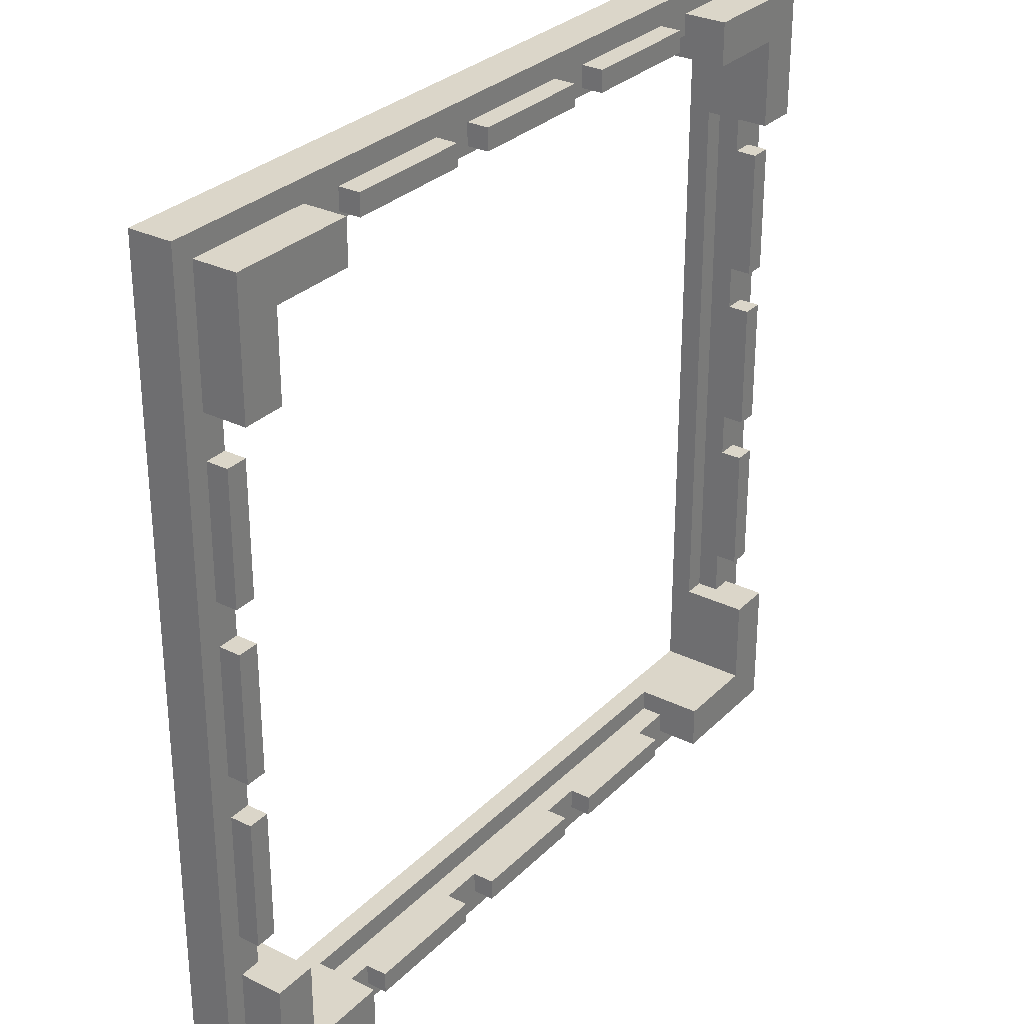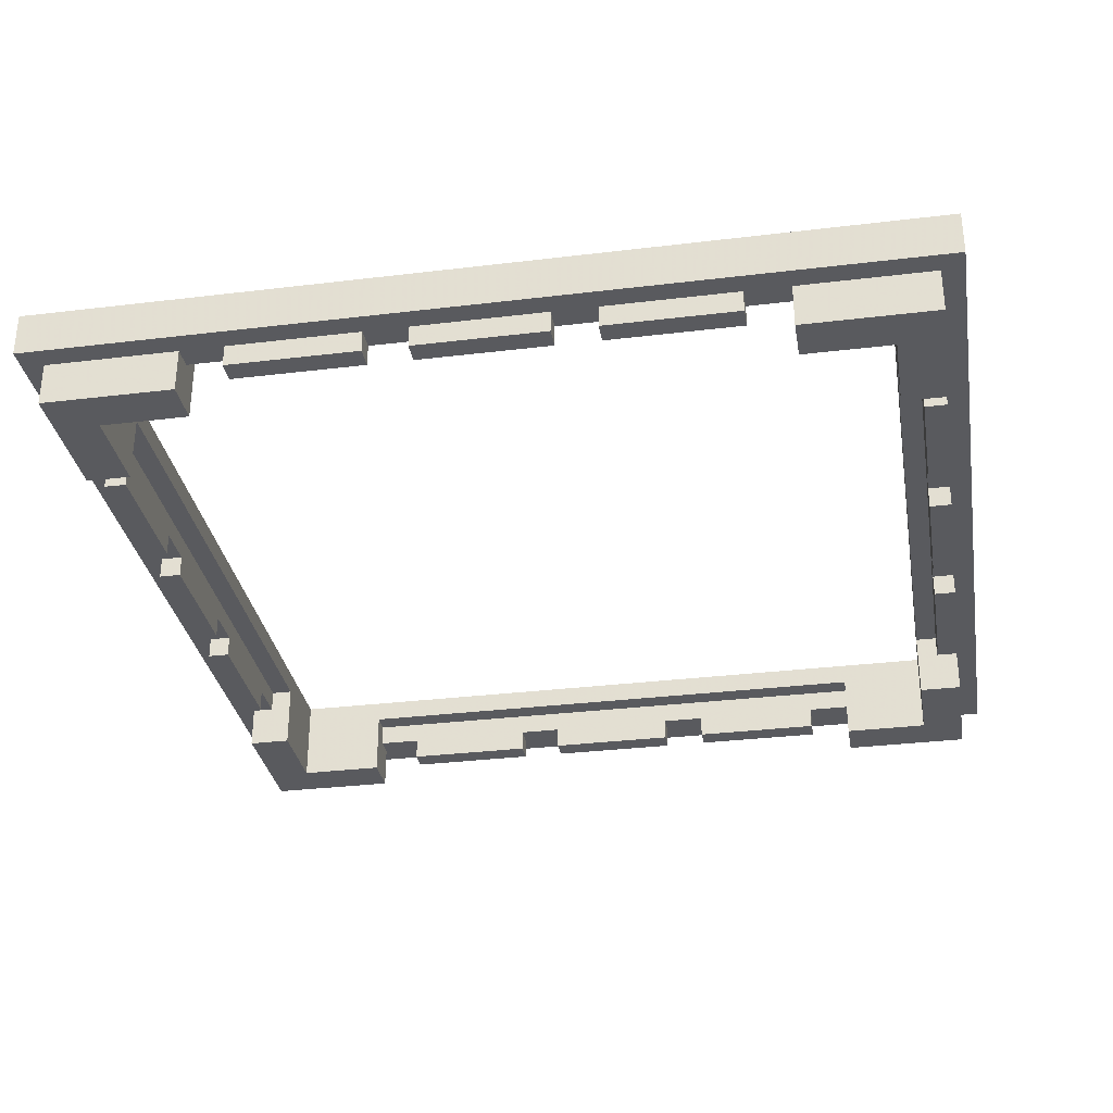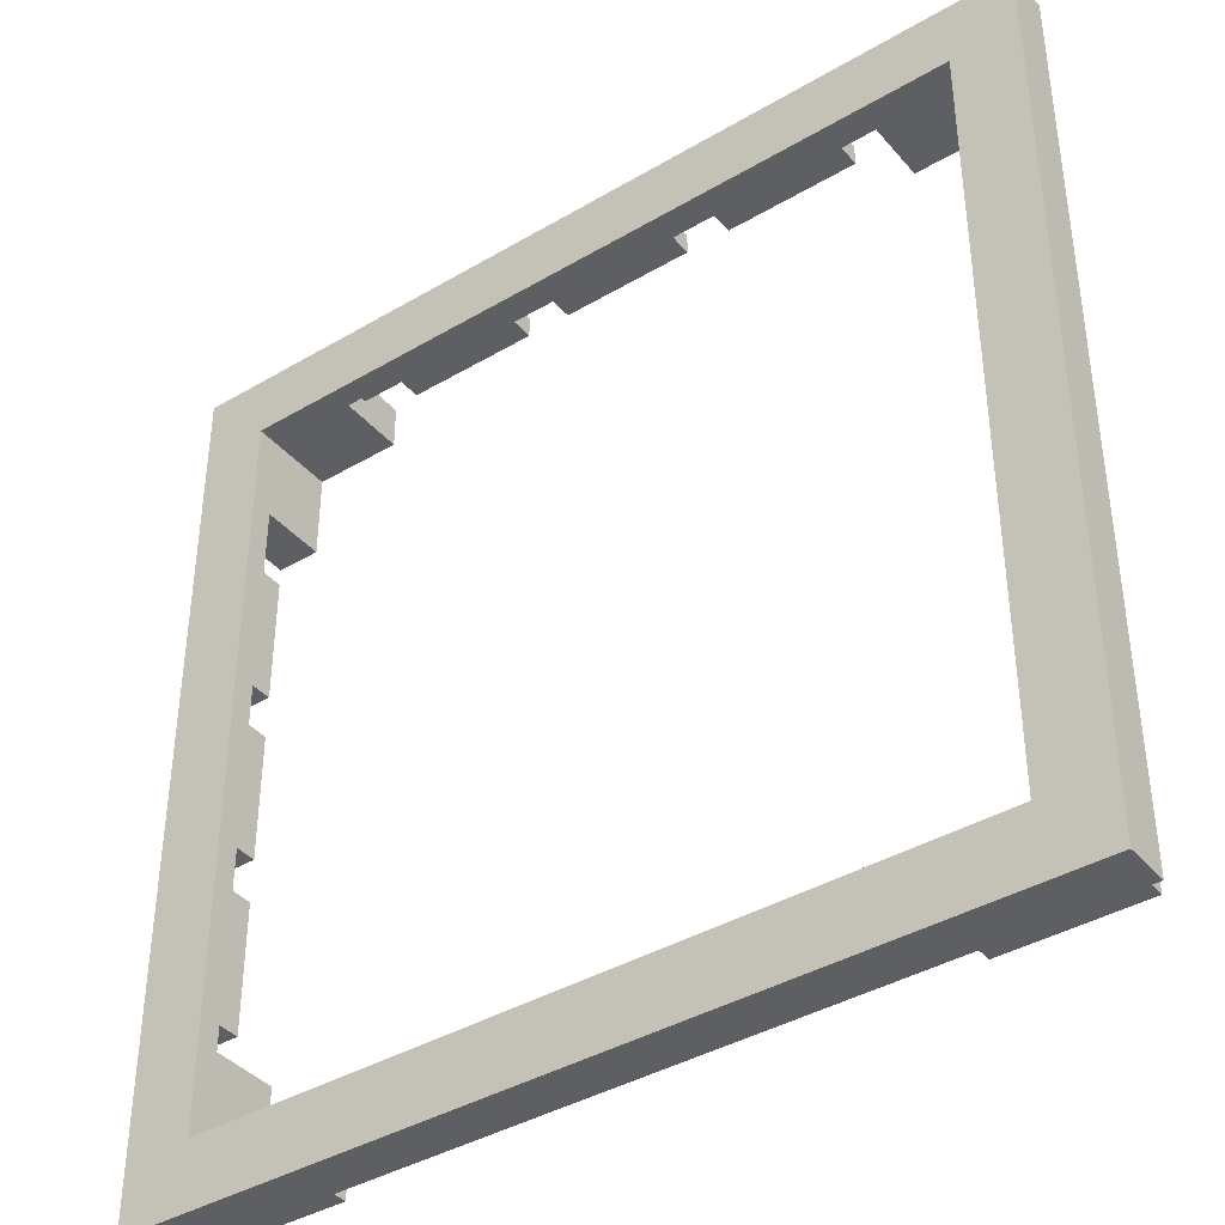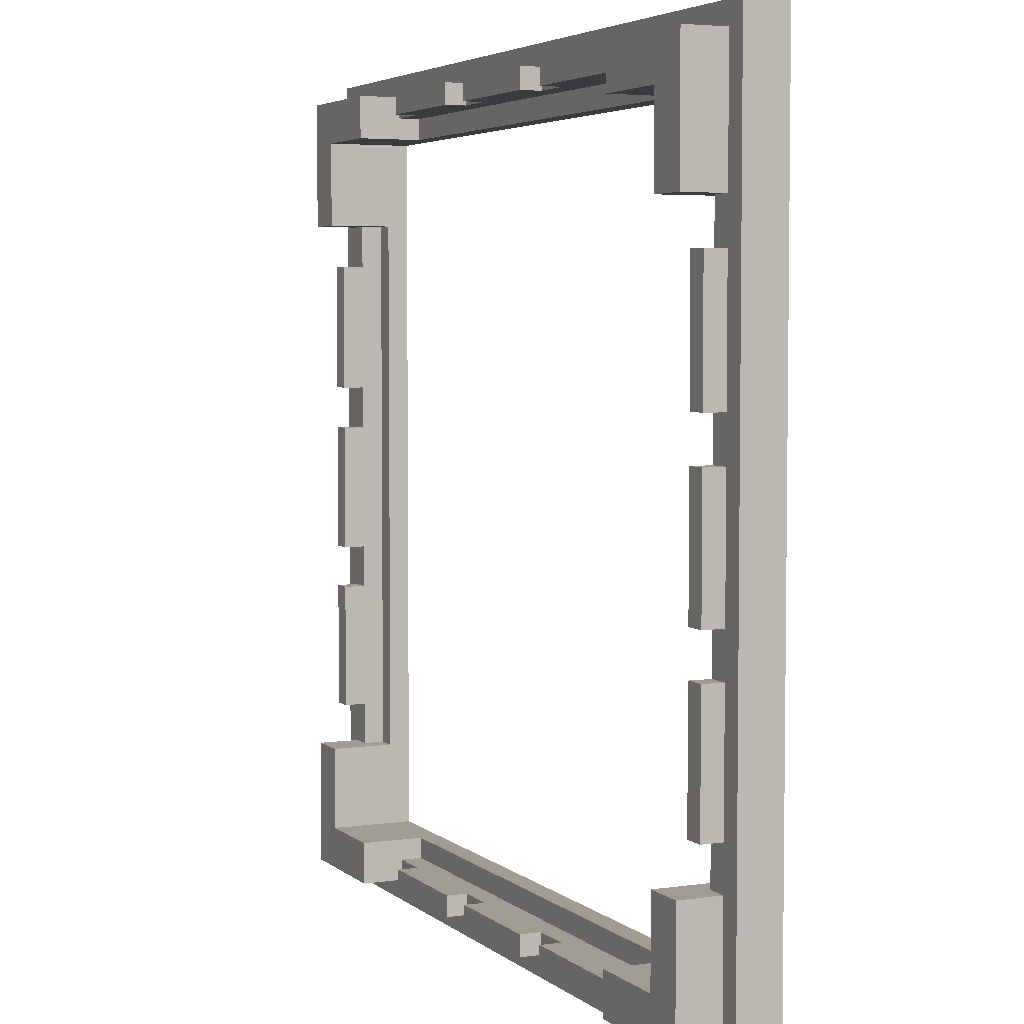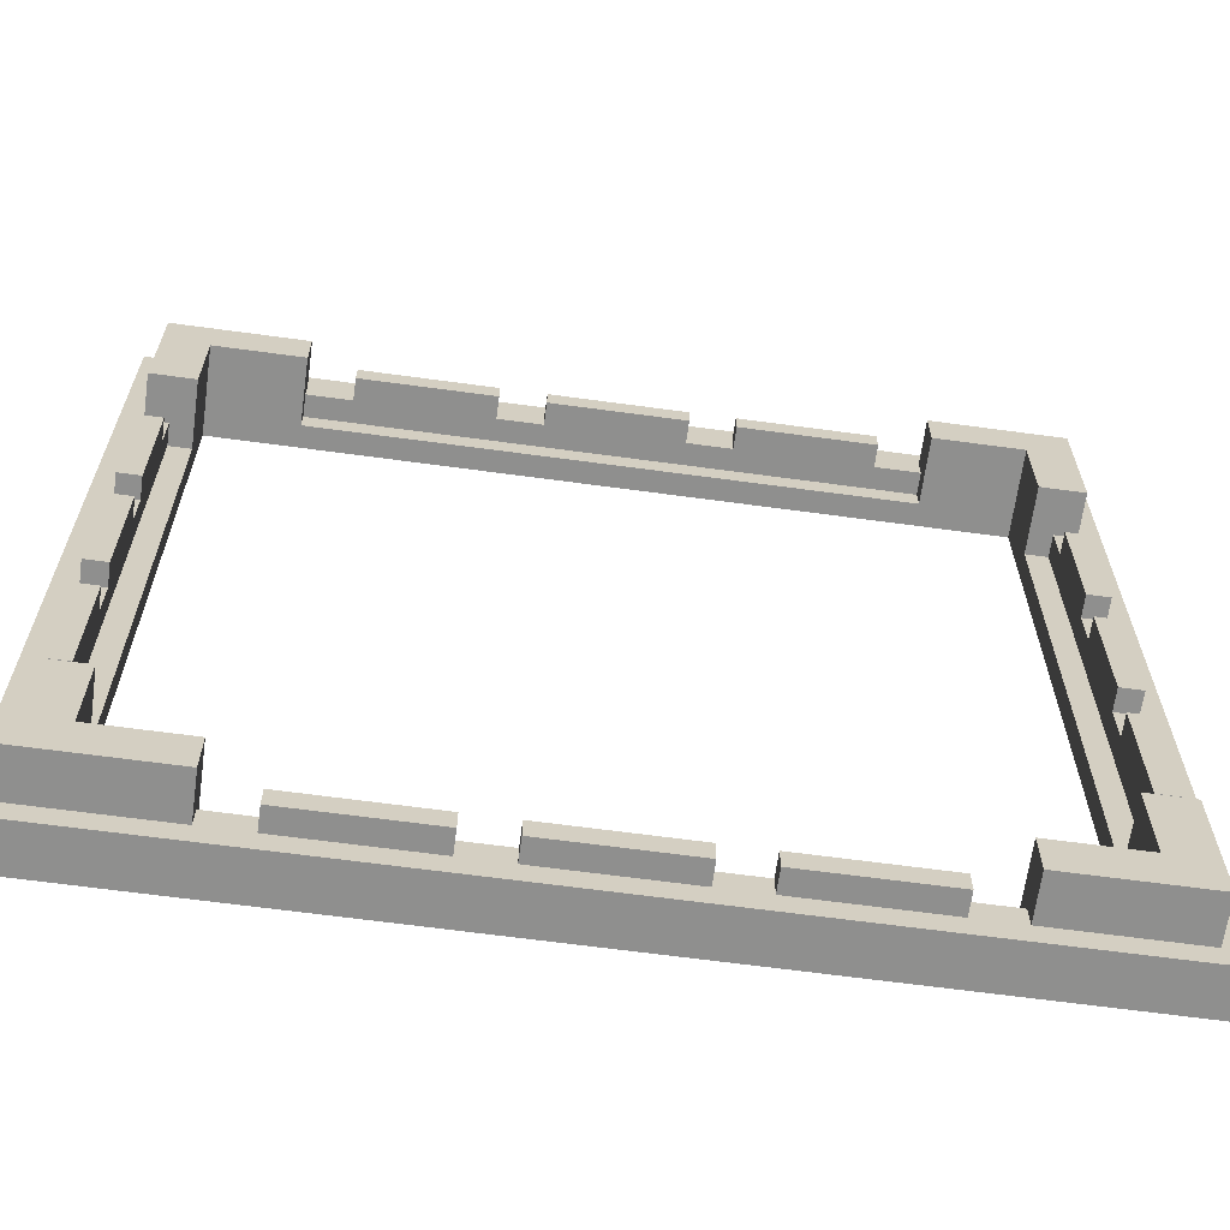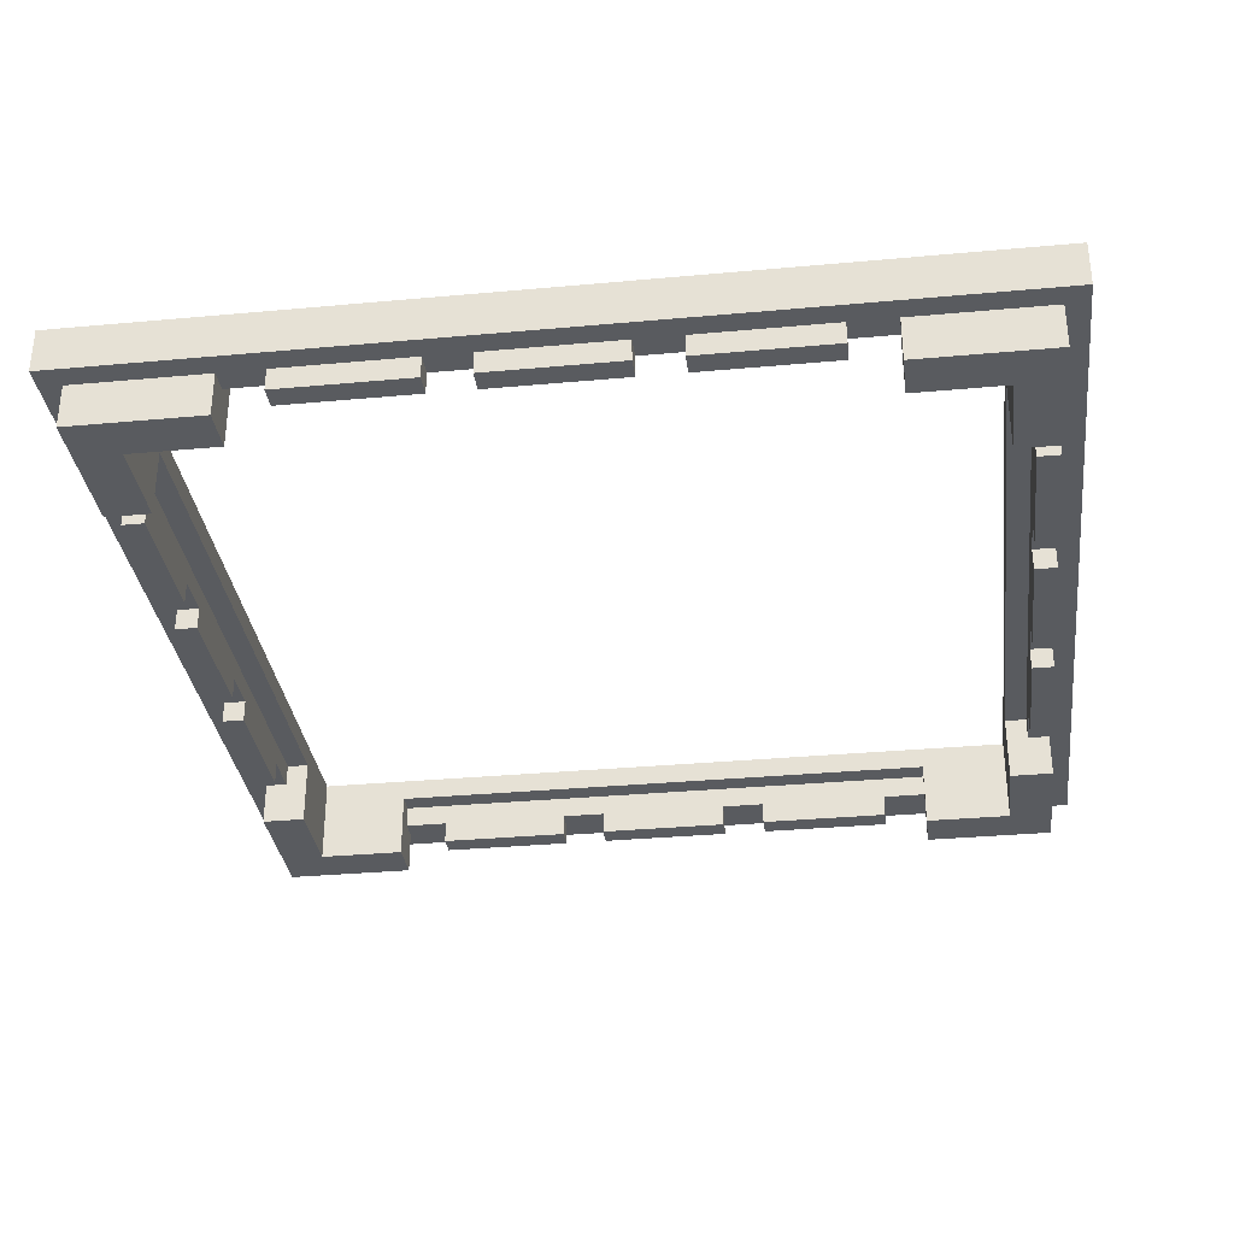
<metadata>
{"format":"obj","ext":"obj","renderer":"f3d","projection":"perspective","resolution":1024,"background":"white","views":[{"elev":29.9,"azim":125.6,"up":"+Y"},{"elev":-31.8,"azim":99.7,"up":"+Z"},{"elev":-39.7,"azim":36.2,"up":"+Y"},{"elev":4.4,"azim":-114.5,"up":"+Y"},{"elev":-65.1,"azim":172.2,"up":"+Y"},{"elev":-32.7,"azim":-172.7,"up":"+Z"}]}
</metadata>
<code>
o Object.1
v 16.25 23.75 -0
v 16.25 21.25 -0
v 16.25 22.5 2.5
v -23.75 3.75 1.25
v -23.75 -3.75 2.5
v -23.75 3.75 2.5
v 22.5 3.75 2.5
v 22.5 -3.75 1.25
v 22.5 -3.75 2.5
v -21.25 -7.5 5
v -21.25 -21.25 5
v -21.25 -16.25 3.75
v -21.25 -16.25 2e-06
v -23.75 -16.25 2e-06
v -22.5 -16.25 2.5
v -3.75 -23.75 2.5
v -3.75 -22.5 1.25
v -3.75 -23.75 1.25
v -6.25 -22.5 2.5
v -6.25 -22.5 1.25
v -13.75 -22.5 2.5
v -22.5 -3.75 2.5
v -22.5 3.75 2.5
v -22.5 16.25 3.75
v 25 25 2.5
v 25 -18.75 2.5
v 23.75 3.75 2.5
v -25 25 5
v -21.25 21.25 5
v 21.25 21.25 5
v -23.75 -23.75 2e-06
v -23.75 -23.75 2.5
v 25 0 5
v -6.25 -23.75 2.5
v 16.25 -22.5 3.75
v 6.25 -22.5 2.5
v 3.75 -22.5 2.5
v -16.25 -22.5 2.5
v -16.25 -23.75 2.5
v -16.25 -23.75 2e-06
v -21.25 -21.25 2e-06
v 6.25 -23.75 2.5
v 21.25 -21.25 5
v -16.25 -21.25 3.75
v 25 -25 2.5
v -25 -25 2.5
v 3.75 -23.75 2.5
v 25 25 5
v 23.75 25 2.5
v -13.75 -23.75 2.5
v -13.75 -22.5 1.25
v -13.75 -23.75 1.25
v 22.5 16.25 3.75
v 22.5 6.25 2.5
v 13.75 -22.5 2.5
v 13.75 -22.5 1.25
v 25 -25 5
v 16.25 22.5 3.75
v 13.75 22.5 2.5
v -23.75 16.25 2e-06
v -21.25 16.25 2e-06
v -22.5 16.25 2.5
v -13.75 23.75 2.5
v -16.25 22.5 2.5
v -16.25 23.75 2.5
v -25 -25 5
v -16.25 -22.5 3.75
v -23.75 16.25 2.5
v -22.5 13.75 2.5
v -23.75 13.75 2.5
v 16.25 21.25 3.75
v -22.5 -3.75 1.25
v 22.5 16.25 2.5
v 21.25 16.25 3.75
v -16.25 23.75 2e-06
v -23.75 23.75 2.5
v -22.5 3.75 1.25
v -6.25 23.75 1.25
v -6.25 22.5 1.25
v -13.75 22.5 1.25
v -23.75 -3.75 1.25
v -3.75 -22.5 2.5
v 13.75 22.5 1.25
v 6.25 22.5 1.25
v 6.25 23.75 1.25
v -3.75 23.75 2.5
v -3.75 22.5 2.5
v -6.25 22.5 2.5
v 22.5 13.75 2.5
v 22.5 6.25 1.25
v 23.75 -23.75 -0
v 16.25 -23.75 -0
v 21.25 -21.25 -0
v 22.5 -16.25 3.75
v 16.25 -21.25 3.75
v -3.75 23.75 1.25
v 3.75 23.75 1.25
v 3.75 22.5 1.25
v -23.75 6.25 2.5
v -23.75 6.25 1.25
v -22.5 6.25 1.25
v 23.75 -23.75 2.5
v 16.25 -23.75 2.5
v 21.25 -16.25 3.75
v 21.25 -16.25 -0
v -25 25 2.5
v -6.25 23.75 2.5
v 23.75 -6.25 2.5
v 22.5 -6.25 2.5
v 22.5 -6.25 1.25
v 22.5 -13.75 1.25
v 22.5 -13.75 2.5
v 6.25 22.5 2.5
v 6.25 23.75 2.5
v 23.75 23.75 2.5
v 16.25 23.75 2.5
v 23.75 16.25 2.5
v 21.25 0 5
v 6.25 -23.75 1.25
v 13.75 -23.75 2.5
v -16.25 -21.25 2e-06
v 21.25 21.25 -0
v -13.75 23.75 1.25
v 3.75 -23.75 1.25
v -16.25 22.5 3.75
v 3.75 22.5 2.5
v -23.75 -13.75 2.5
v -22.5 -13.75 2.5
v -23.75 -16.25 2.5
v 23.75 13.75 2.5
v 23.75 13.75 1.25
v 22.5 13.75 1.25
v 3.75 -22.5 1.25
v -21.25 21.25 2e-06
v -16.25 21.25 2e-06
v -16.25 21.25 3.75
v -22.5 -13.75 1.25
v -22.5 -6.25 1.25
v 22.5 -16.25 2.5
v 23.75 -13.75 2.5
v -3.75 22.5 1.25
v 13.75 23.75 2.5
v 13.75 23.75 1.25
v 16.25 -22.5 2.5
v -13.75 22.5 2.5
v 23.75 -16.25 2.5
v -23.75 -6.25 2.5
v -22.5 -6.25 2.5
v -25 -6.25 5
v 21.25 16.25 -0
v -22.5 -16.25 3.75
v 23.75 -3.75 2.5
v 23.75 -6.25 1.25
v -22.5 6.25 2.5
v 23.75 -3.75 1.25
v 23.75 3.75 1.25
v 6.25 -22.5 1.25
v 3.75 23.75 2.5
v 23.75 -16.25 -0
v -21.25 16.25 3.75
v -6.25 -23.75 1.25
v -23.75 -6.25 1.25
v -23.75 -13.75 1.25
v -23.75 13.75 1.25
v -22.5 13.75 1.25
v 23.75 -18.75 2.5
v 13.75 -23.75 1.25
v 23.75 23.75 -0
v 22.5 3.75 1.25
v -23.75 23.75 2e-06
v 23.75 -13.75 1.25
v 23.75 6.25 2.5
v 23.75 16.25 -0
v 16.25 -21.25 -0
v 23.75 6.25 1.25
f 1 2 3
f 3 116 1
f 115 1 116
f 49 115 116
f 49 116 142
f 49 142 114
f 49 114 158
f 49 158 86
f 106 49 86
f 106 86 107
f 106 107 63
f 106 63 65
f 106 65 76
f 106 76 68
f 106 68 70
f 106 70 99
f 106 99 6
f 46 106 6
f 46 6 5
f 5 147 46
f 147 127 46
f 127 129 46
f 129 32 46
f 32 39 46
f 39 50 46
f 50 34 46
f 34 16 46
f 16 47 46
f 45 46 47
f 42 45 47
f 47 37 42
f 37 36 42
f 42 36 157
f 42 157 119
f 119 120 42
f 119 167 120
f 120 167 56
f 120 56 55
f 120 55 103
f 103 45 120
f 102 45 103
f 102 103 92
f 102 92 91
f 166 102 91
f 91 159 166
f 159 146 166
f 26 166 146
f 26 146 140
f 26 140 108
f 26 108 152
f 26 152 27
f 25 26 27
f 172 25 27
f 27 54 172
f 172 54 90
f 172 90 175
f 172 175 131
f 172 131 130
f 130 131 132
f 130 132 89
f 130 89 117
f 117 25 130
f 115 25 117
f 173 115 117
f 173 117 73
f 150 173 73
f 74 150 73
f 73 53 74
f 74 53 94
f 74 94 104
f 118 74 104
f 118 104 43
f 33 118 43
f 57 33 43
f 57 43 11
f 11 66 57
f 46 57 66
f 46 66 149
f 11 149 66
f 11 10 149
f 149 10 29
f 28 149 29
f 28 29 30
f 28 30 48
f 28 48 49
f 48 25 49
f 25 48 33
f 33 48 30
f 30 29 71
f 122 30 71
f 2 122 71
f 30 122 74
f 29 136 71
f 71 136 125
f 71 125 58
f 71 58 3
f 3 58 59
f 59 58 113
f 113 84 59
f 84 83 59
f 142 59 83
f 142 83 143
f 142 143 85
f 83 85 143
f 83 84 85
f 114 85 84
f 114 84 113
f 114 113 126
f 113 58 126
f 58 125 126
f 125 87 126
f 87 98 126
f 158 126 98
f 158 98 97
f 96 97 98
f 96 98 141
f 86 96 141
f 86 141 87
f 86 87 88
f 97 96 86
f 87 141 98
f 125 88 87
f 125 145 88
f 145 79 88
f 107 88 79
f 107 79 78
f 107 78 123
f 78 80 123
f 63 123 80
f 63 80 145
f 63 145 64
f 78 79 80
f 145 80 79
f 125 64 145
f 64 125 136
f 136 135 64
f 135 75 64
f 75 65 64
f 75 135 134
f 170 75 134
f 170 134 60
f 170 60 68
f 62 68 60
f 60 61 62
f 61 160 62
f 160 24 62
f 69 62 24
f 154 69 24
f 23 154 24
f 22 23 24
f 24 151 22
f 151 148 22
f 5 22 148
f 5 72 22
f 5 81 72
f 77 72 81
f 77 81 4
f 6 77 4
f 6 23 77
f 72 77 23
f 4 81 5
f 151 128 148
f 128 138 148
f 147 148 138
f 147 138 162
f 138 163 162
f 162 163 127
f 127 163 137
f 127 137 128
f 138 137 163
f 128 137 138
f 151 15 128
f 128 15 129
f 14 129 15
f 13 14 15
f 15 12 13
f 41 13 12
f 11 41 12
f 41 11 44
f 121 41 44
f 121 44 38
f 40 121 38
f 38 39 40
f 39 31 40
f 41 40 31
f 31 14 41
f 14 31 32
f 44 67 38
f 38 67 21
f 38 21 50
f 50 21 51
f 50 51 52
f 50 52 161
f 20 161 52
f 34 161 20
f 34 20 19
f 19 20 21
f 20 52 51
f 20 51 21
f 21 67 19
f 19 67 82
f 19 82 16
f 16 82 17
f 16 17 18
f 16 18 124
f 124 18 17
f 124 17 133
f 47 124 133
f 37 133 17
f 37 17 82
f 35 37 82
f 67 35 82
f 35 67 44
f 35 44 95
f 144 35 95
f 144 95 174
f 174 92 144
f 92 174 93
f 93 174 95
f 43 93 95
f 35 144 55
f 35 55 36
f 43 95 44
f 41 121 40
f 14 13 41
f 15 151 12
f 160 12 151
f 12 160 10
f 22 72 23
f 99 154 23
f 99 101 154
f 154 101 165
f 165 101 100
f 165 100 164
f 70 165 164
f 70 69 165
f 164 100 99
f 99 100 101
f 154 165 69
f 160 151 24
f 61 134 160
f 134 29 160
f 68 62 69
f 134 61 60
f 75 170 76
f 134 135 136
f 29 134 136
f 149 28 106
f 160 29 10
f 10 11 12
f 43 44 11
f 33 57 26
f 57 45 26
f 118 33 30
f 104 93 43
f 104 105 93
f 93 105 159
f 139 159 105
f 105 104 139
f 118 30 74
f 104 94 139
f 112 139 94
f 109 112 94
f 9 109 94
f 94 7 9
f 7 8 9
f 152 9 8
f 152 8 155
f 152 155 156
f 169 156 155
f 27 156 169
f 27 169 7
f 169 155 8
f 7 169 8
f 108 109 9
f 108 110 109
f 108 153 110
f 153 111 110
f 110 111 112
f 140 112 111
f 140 111 171
f 153 171 111
f 171 153 108
f 109 110 112
f 139 112 140
f 94 53 7
f 53 54 7
f 53 89 54
f 53 73 89
f 122 150 74
f 173 150 122
f 168 173 122
f 122 1 168
f 173 168 115
f 89 73 117
f 89 132 90
f 131 90 132
f 131 175 90
f 89 90 54
f 27 7 54
f 130 25 172
f 26 25 33
f 152 156 27
f 108 9 152
f 171 108 140
f 146 139 140
f 139 146 159
f 93 159 91
f 166 26 102
f 91 92 93
f 92 103 144
f 26 45 102
f 55 144 103
f 55 56 36
f 56 167 119
f 56 119 157
f 56 157 36
f 35 36 37
f 47 133 37
f 120 45 42
f 46 45 57
f 16 124 47
f 34 19 16
f 50 161 34
f 39 38 50
f 39 32 31
f 14 32 129
f 127 128 129
f 162 127 147
f 5 148 147
f 4 5 6
f 106 46 149
f 99 23 6
f 164 99 70
f 68 69 70
f 170 68 76
f 75 76 65
f 63 64 65
f 107 123 63
f 86 88 107
f 106 28 49
f 97 86 158
f 114 126 158
f 142 85 114
f 116 59 142
f 49 25 115
f 115 168 1
f 116 3 59
f 2 71 3
f 122 2 1

</code>
